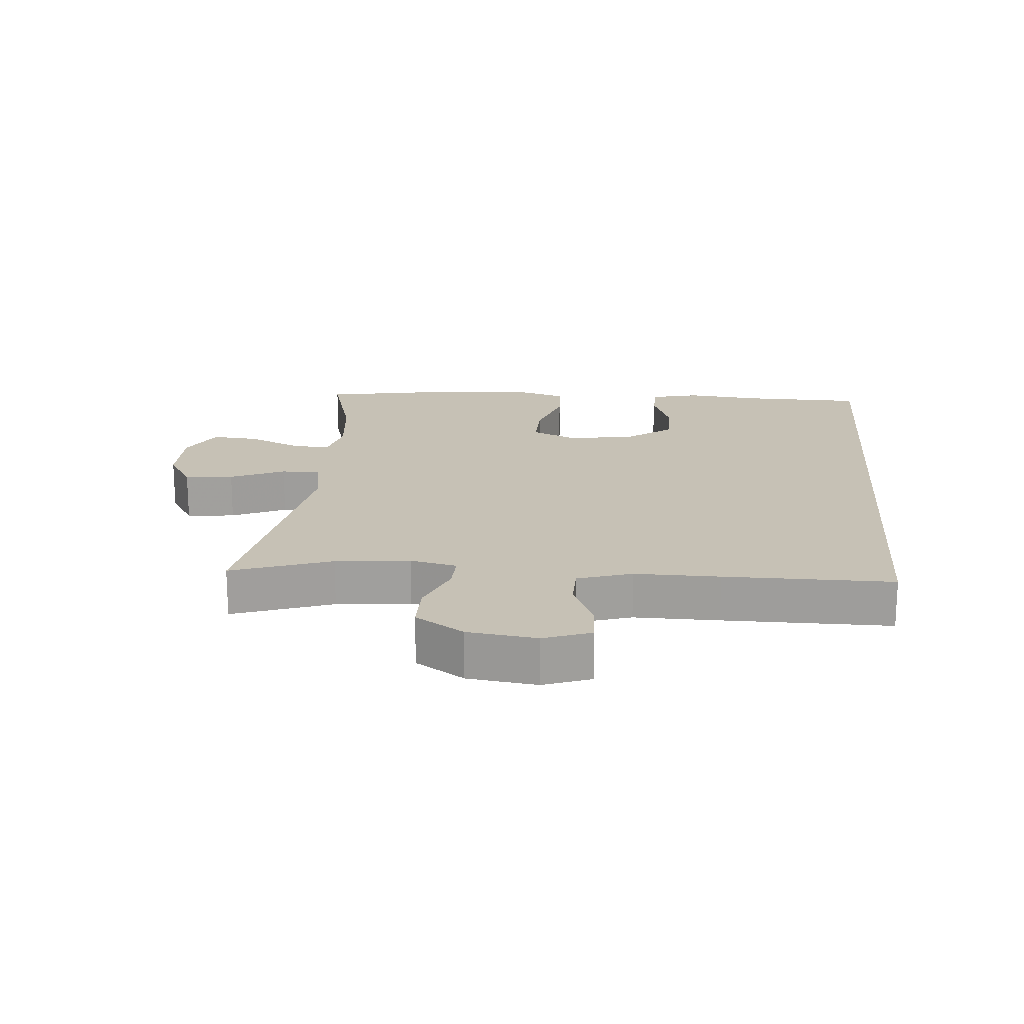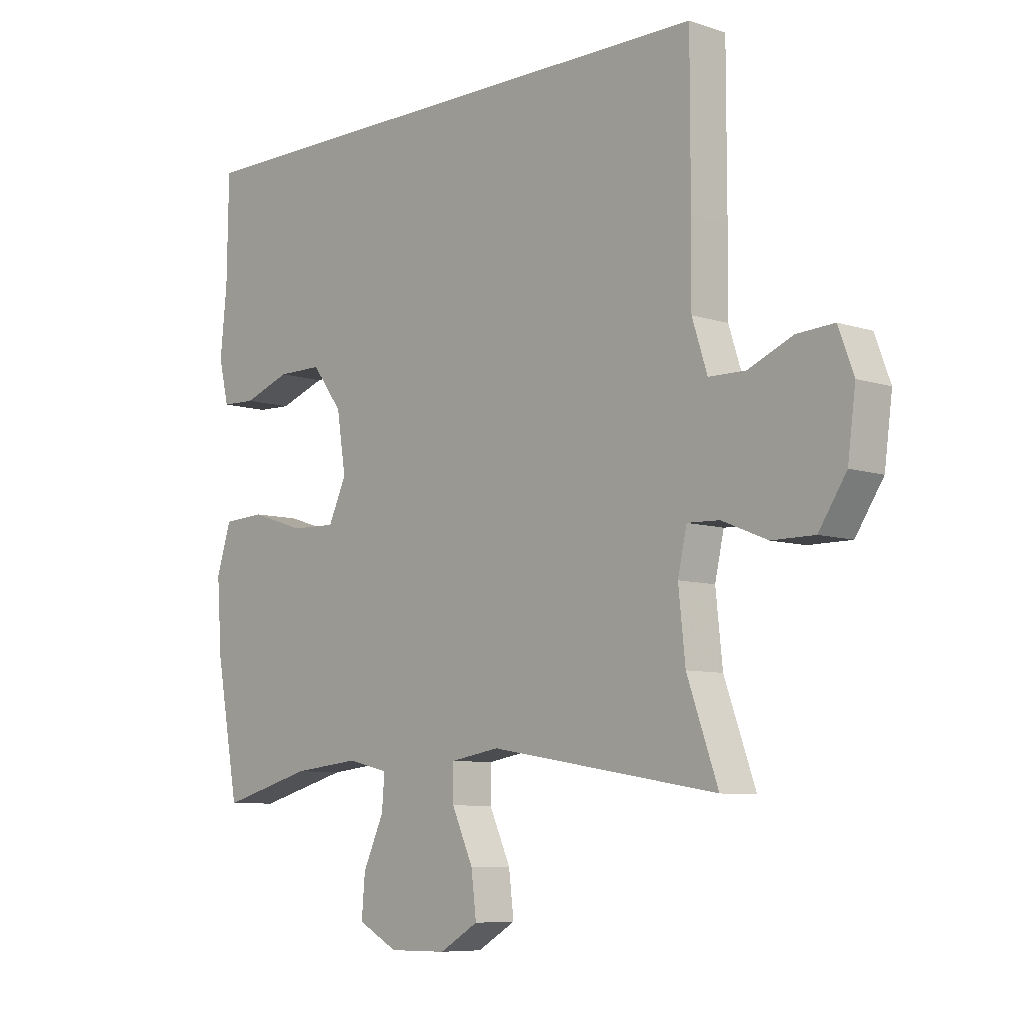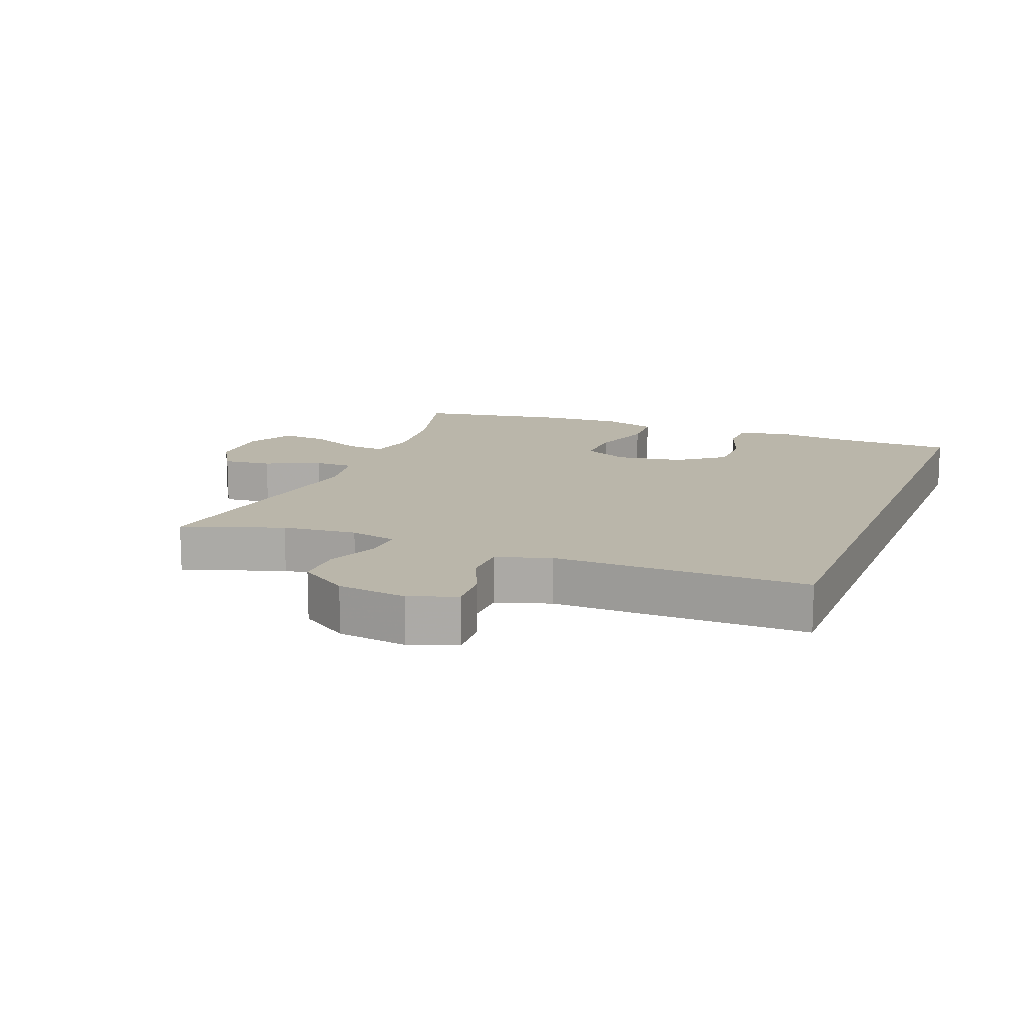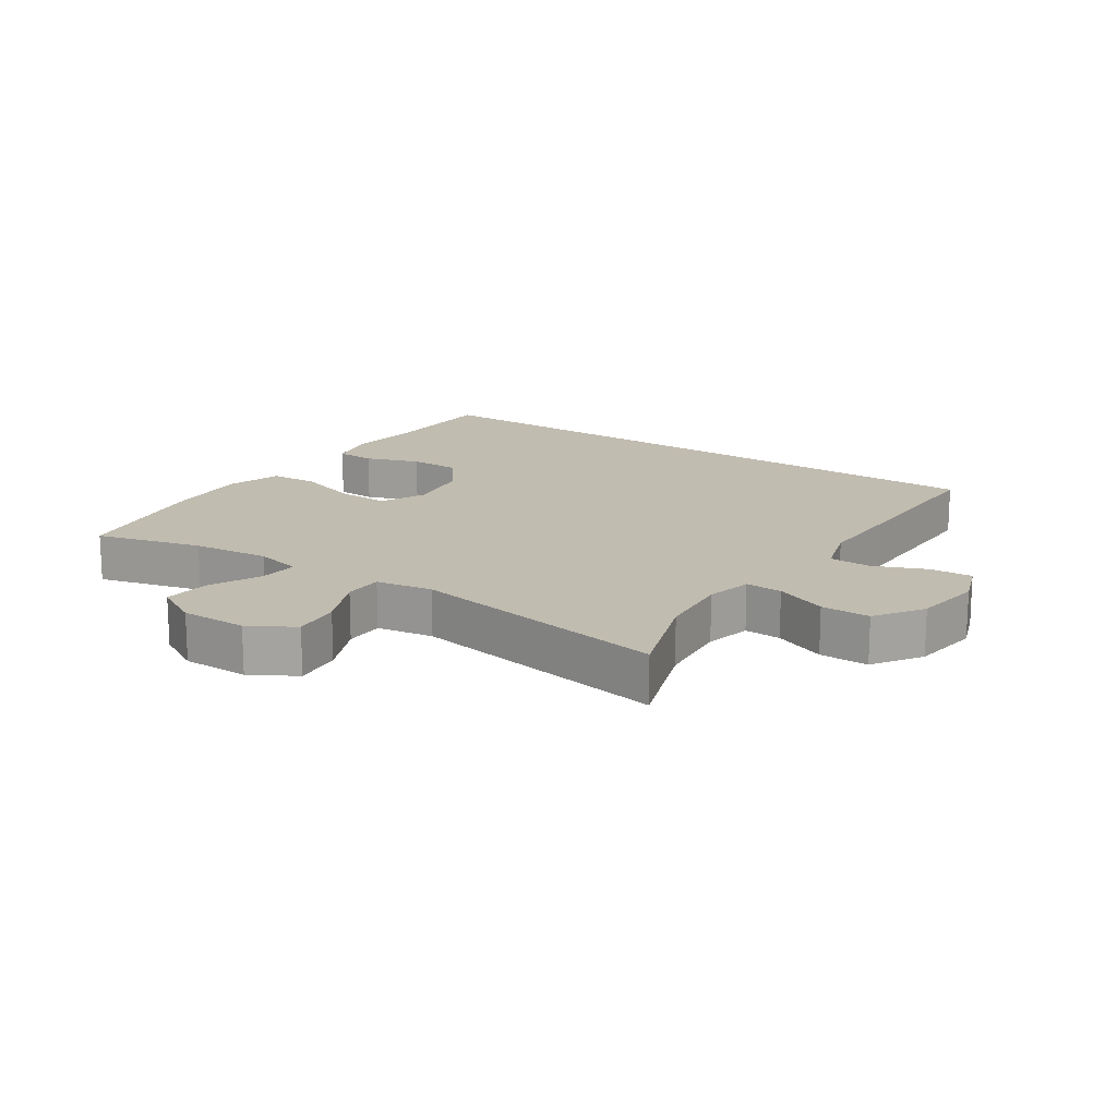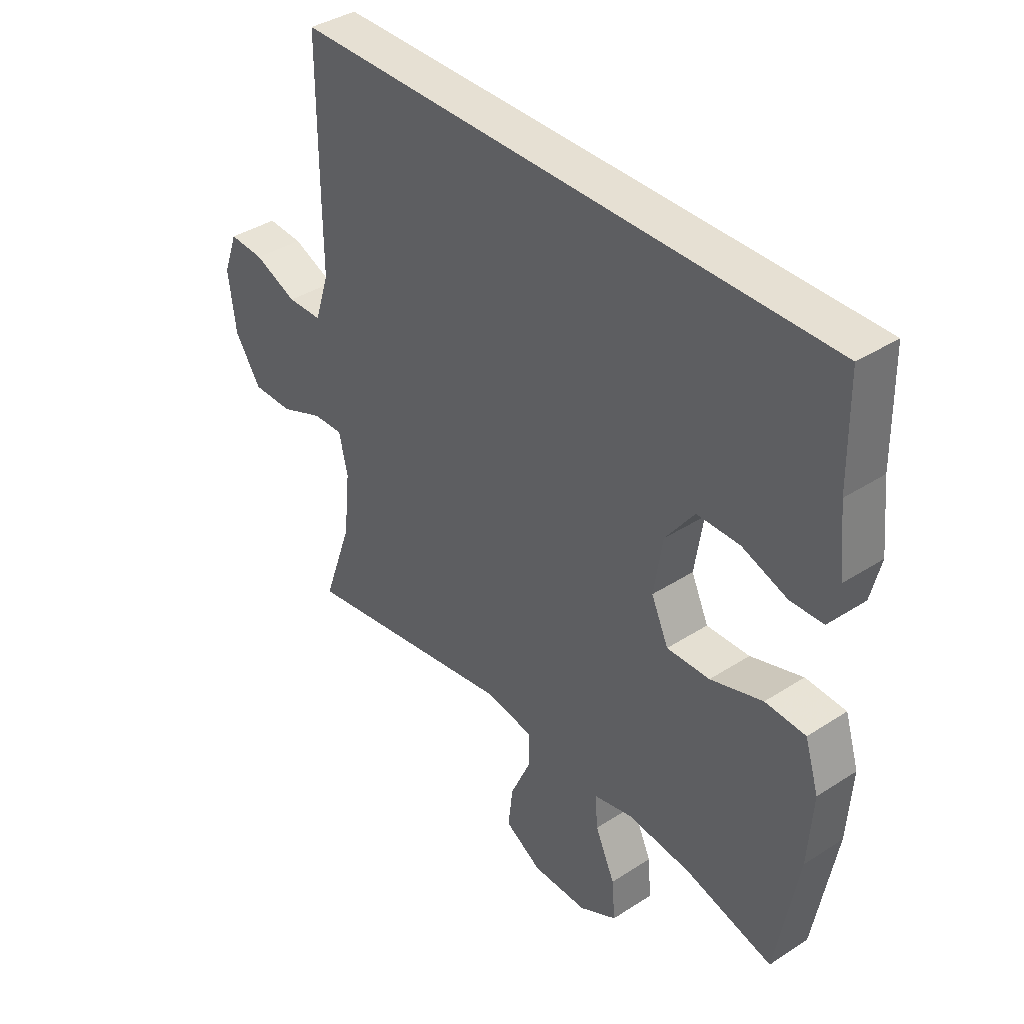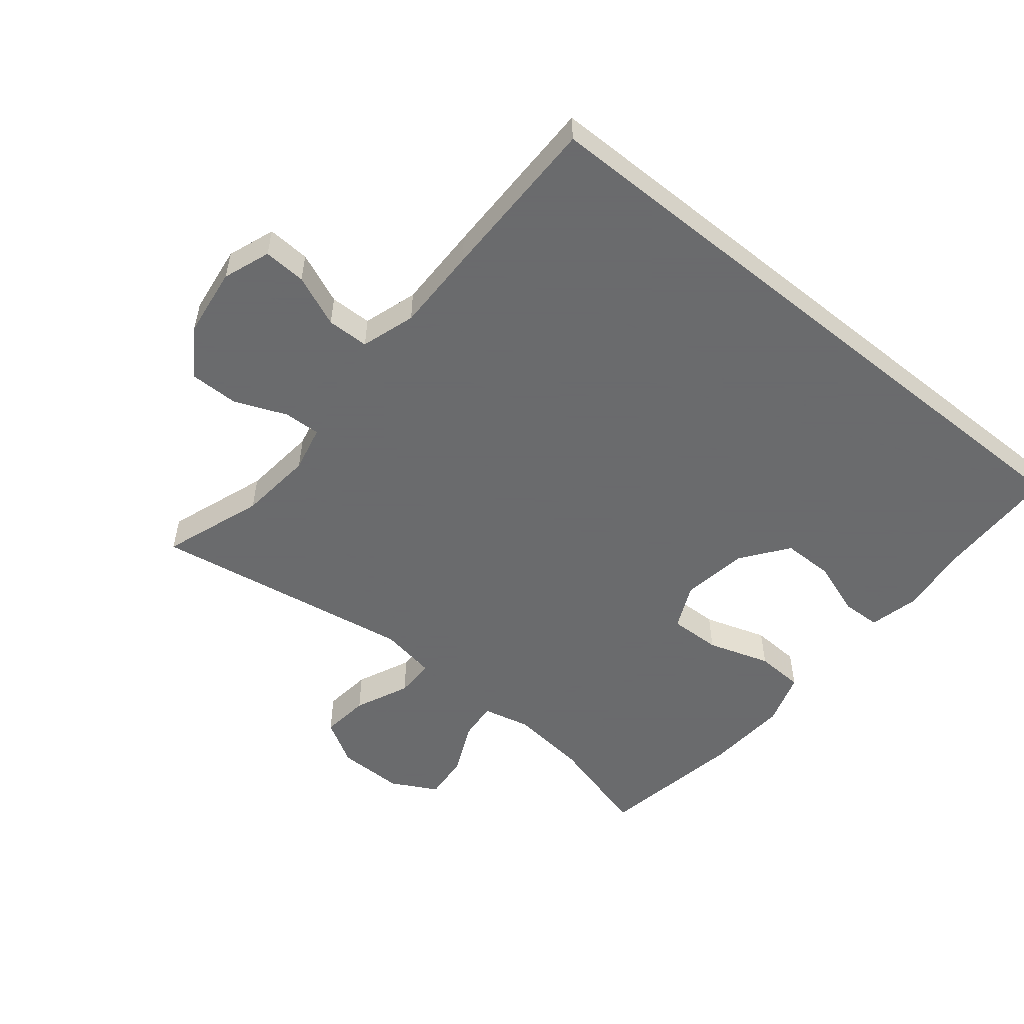
<metadata>
{"format":"obj","ext":"obj","renderer":"f3d","projection":"perspective","resolution":1024,"background":"white","views":[{"elev":18.7,"azim":-85.1,"up":"+Y"},{"elev":-7.7,"azim":-133.0,"up":"+Z"},{"elev":13.8,"azim":-68.4,"up":"+Y"},{"elev":16.4,"azim":-145.6,"up":"+Y"},{"elev":38.3,"azim":50.7,"up":"+Z"},{"elev":-53.2,"azim":-39.0,"up":"+Y"}]}
</metadata>
<code>
v -0.462 0.07 0.5
v 0.538 0.07 0.5
v 0.541 0.07 0.316
v 0.553 0.07 0.199
v 0.535 0.07 0.124
v 0.474 0.07 0.122
v 0.39 0.07 0.152
v 0.31 0.07 0.152
v 0.256 0.07 0.08
v 0.24 0.07 -0.022
v 0.272 0.07 -0.092
v 0.352 0.07 -0.09
v 0.449 0.07 -0.059
v 0.524 0.07 -0.063
v 0.55 0.07 -0.146
v 0.541 0.07 -0.274
v 0.5 0.07 -0.5
v 0.336 0.07 -0.455
v 0.216 0.07 -0.442
v 0.143 0.07 -0.459
v 0.148 0.07 -0.519
v 0.185 0.07 -0.6
v 0.191 0.07 -0.672
v 0.12 0.07 -0.71
v 0.017 0.07 -0.709
v -0.052 0.07 -0.668
v -0.043 0.07 -0.593
v -0.005 0.07 -0.509
v -0.005 0.07 -0.448
v -0.093 0.07 -0.433
v -0.5 0.07 -0.5
v -0.445 0.07 -0.345
v -0.433 0.07 -0.23
v -0.449 0.07 -0.158
v -0.506 0.07 -0.16
v -0.587 0.07 -0.193
v -0.663 0.07 -0.193
v -0.712 0.07 -0.118
v -0.726 0.07 -0.011
v -0.699 0.07 0.062
v -0.633 0.07 0.058
v -0.553 0.07 0.024
v -0.488 0.07 0.025
v -0.461 0.07 0.109
v -0.462 0.07 0.24
v -0.462 0 0.5
v 0.538 0 0.5
v 0.541 0 0.316
v 0.553 0 0.199
v 0.535 0 0.124
v 0.474 0 0.122
v 0.39 0 0.152
v 0.31 0 0.152
v 0.256 0 0.08
v 0.24 0 -0.022
v 0.272 0 -0.092
v 0.352 0 -0.09
v 0.449 0 -0.059
v 0.524 0 -0.063
v 0.55 0 -0.146
v 0.541 0 -0.274
v 0.5 0 -0.5
v 0.336 0 -0.455
v 0.216 0 -0.442
v 0.143 0 -0.459
v 0.148 0 -0.519
v 0.185 0 -0.6
v 0.191 0 -0.672
v 0.12 0 -0.71
v 0.017 0 -0.709
v -0.052 0 -0.668
v -0.043 0 -0.593
v -0.005 0 -0.509
v -0.005 0 -0.448
v -0.093 0 -0.433
v -0.5 0 -0.5
v -0.445 0 -0.345
v -0.433 0 -0.23
v -0.449 0 -0.158
v -0.506 0 -0.16
v -0.587 0 -0.193
v -0.663 0 -0.193
v -0.712 0 -0.118
v -0.726 0 -0.011
v -0.699 0 0.062
v -0.633 0 0.058
v -0.553 0 0.024
v -0.488 0 0.025
v -0.461 0 0.109
v -0.462 0 0.24
f 44 45 1 2
f 43 44 2 3
f 39 40 41 42
f 39 42 43
f 38 39 43
f 35 36 37 38
f 34 35 38 43
f 33 34 43 3
f 30 31 32
f 29 30 32 33
f 25 26 27 28
f 25 28 29
f 24 25 29
f 21 22 23 24
f 20 21 24 29
f 19 20 29 33
f 15 16 17 18
f 12 13 14 15
f 11 12 15 18
f 10 11 18 19
f 4 5 6 7
f 4 7 8
f 3 4 8
f 33 3 8
f 10 19 33
f 9 10 33
f 8 9 33
f 47 46 90 89
f 48 47 89 88
f 87 86 85 84
f 88 87 84
f 88 84 83
f 83 82 81 80
f 88 83 80 79
f 48 88 79 78
f 77 76 75
f 78 77 75 74
f 73 72 71 70
f 74 73 70
f 74 70 69
f 69 68 67 66
f 74 69 66 65
f 78 74 65 64
f 63 62 61 60
f 60 59 58 57
f 63 60 57 56
f 64 63 56 55
f 52 51 50 49
f 53 52 49
f 53 49 48
f 53 48 78
f 78 64 55
f 78 55 54
f 78 54 53
f 1 46 47 2
f 2 47 48 3
f 3 48 49 4
f 4 49 50 5
f 5 50 51 6
f 6 51 52 7
f 7 52 53 8
f 8 53 54 9
f 9 54 55 10
f 10 55 56 11
f 11 56 57 12
f 12 57 58 13
f 13 58 59 14
f 14 59 60 15
f 15 60 61 16
f 16 61 62 17
f 17 62 63 18
f 18 63 64 19
f 19 64 65 20
f 20 65 66 21
f 21 66 67 22
f 22 67 68 23
f 23 68 69 24
f 24 69 70 25
f 25 70 71 26
f 26 71 72 27
f 27 72 73 28
f 28 73 74 29
f 29 74 75 30
f 30 75 76 31
f 31 76 77 32
f 32 77 78 33
f 33 78 79 34
f 34 79 80 35
f 35 80 81 36
f 36 81 82 37
f 37 82 83 38
f 38 83 84 39
f 39 84 85 40
f 40 85 86 41
f 41 86 87 42
f 42 87 88 43
f 43 88 89 44
f 44 89 90 45
f 45 90 46 1

</code>
